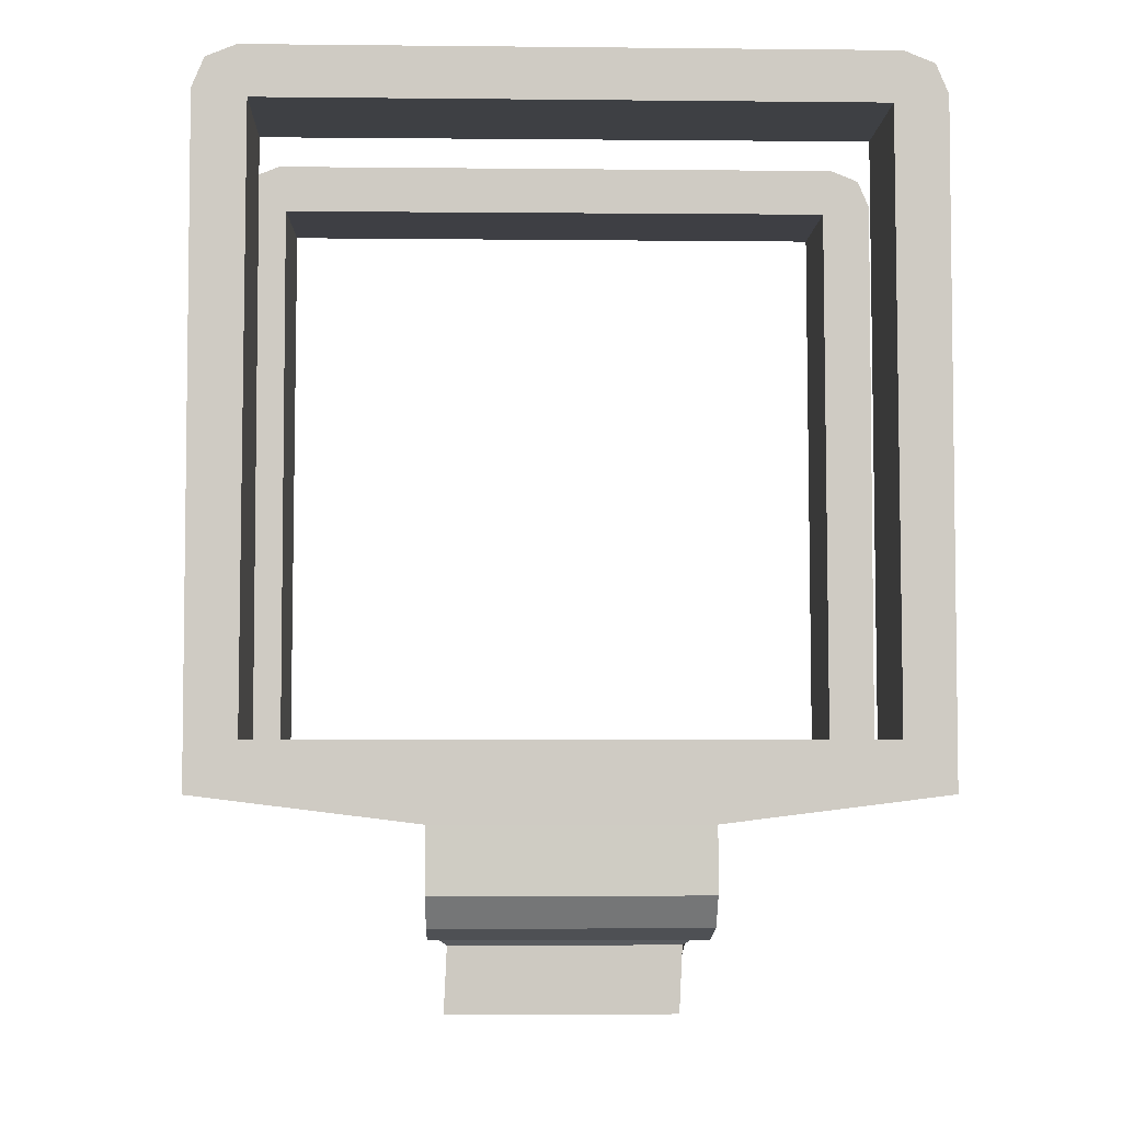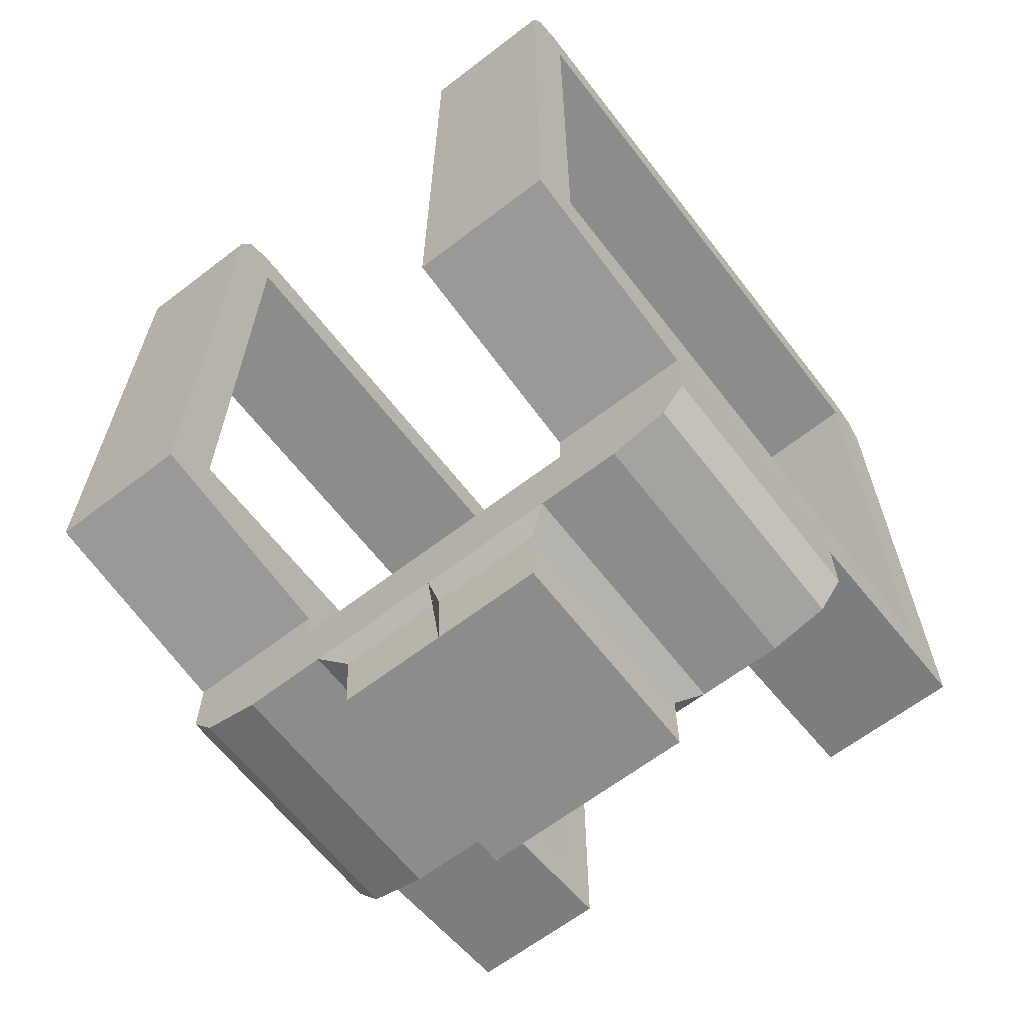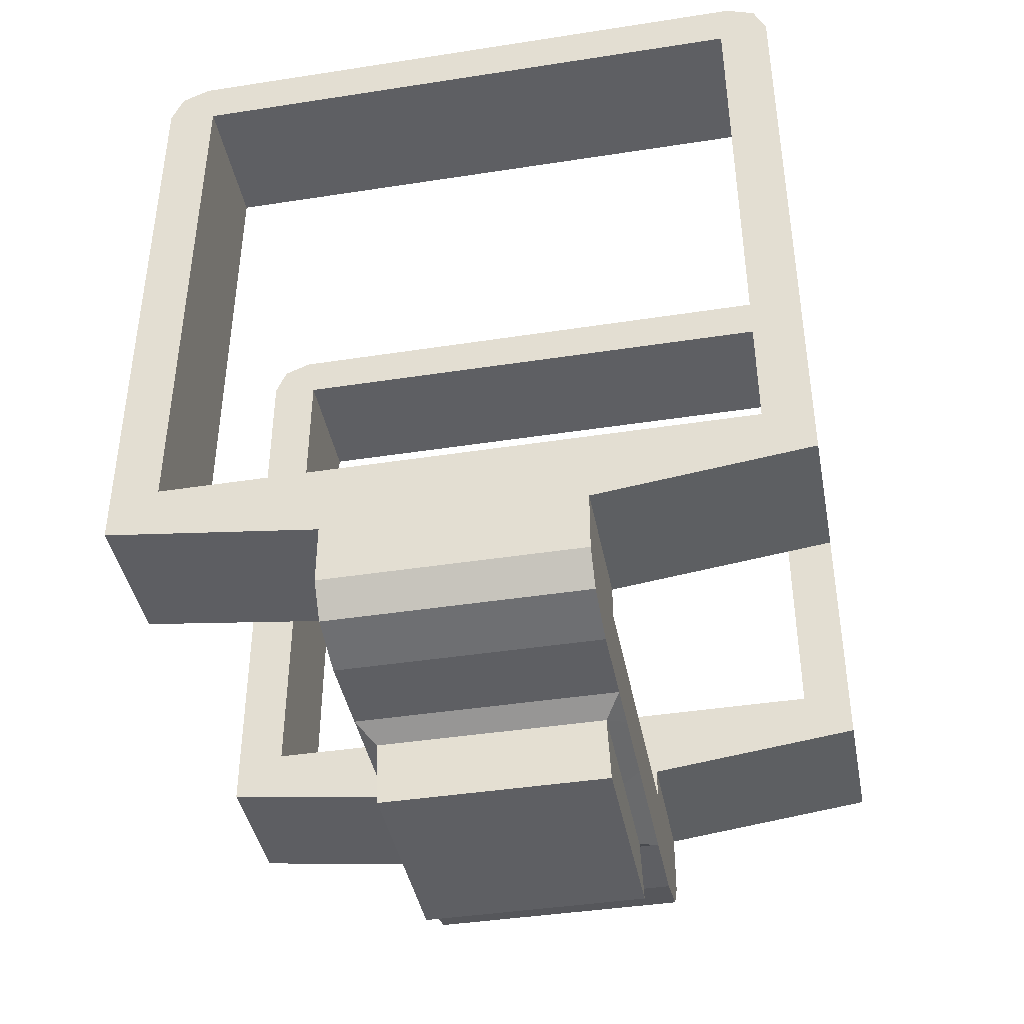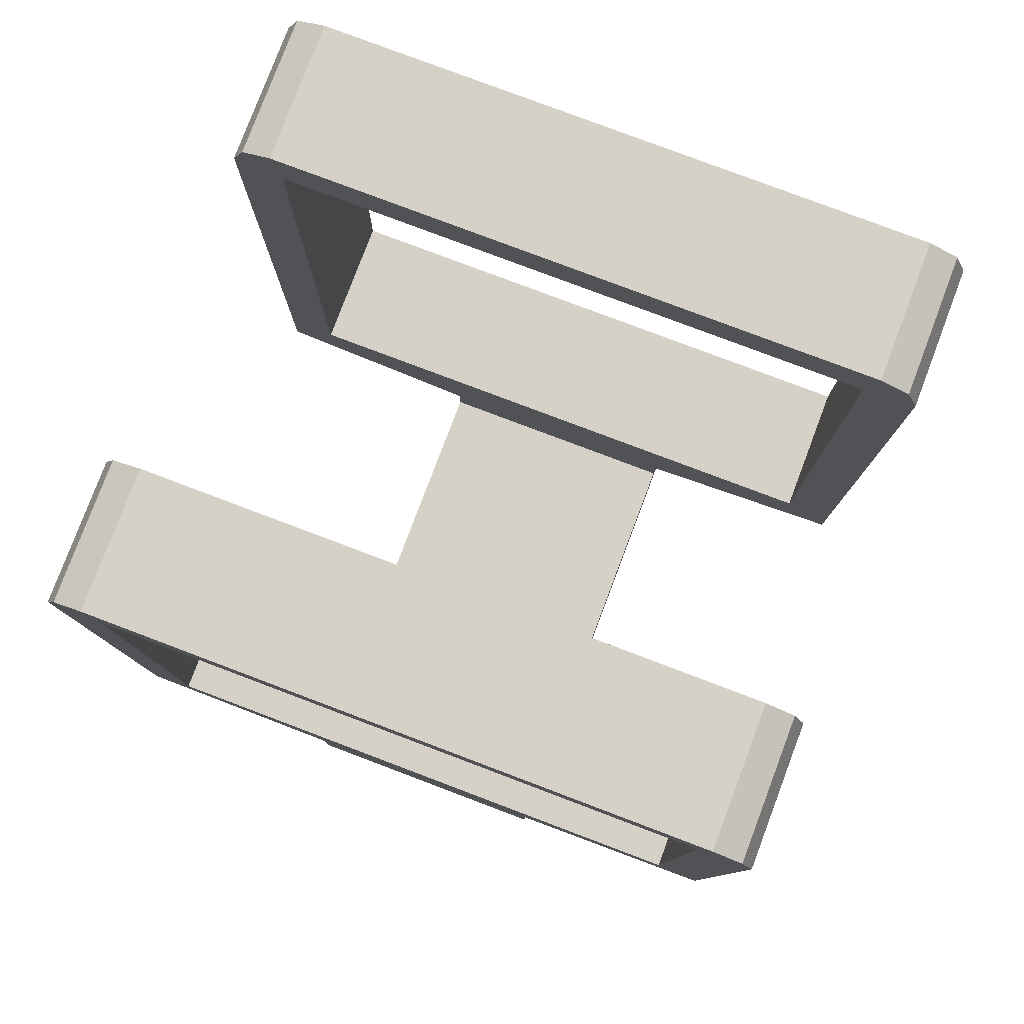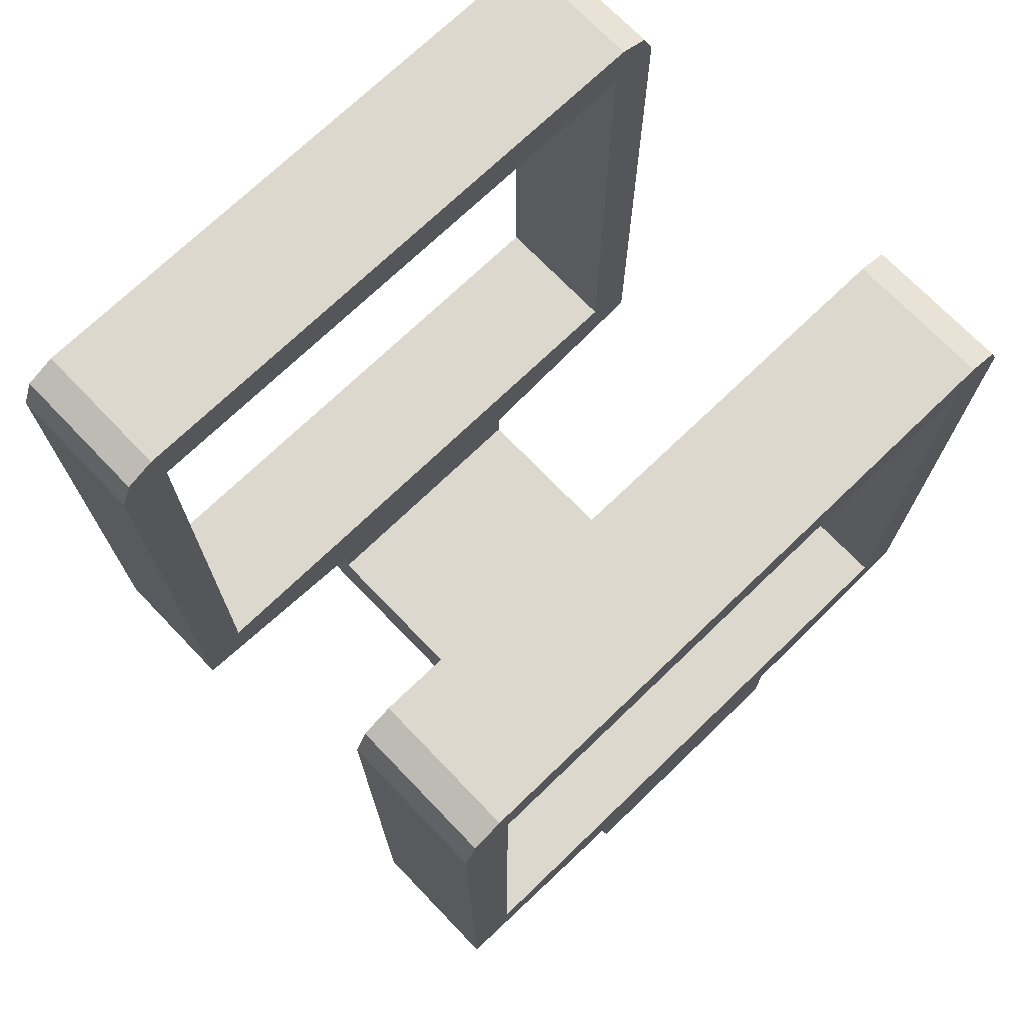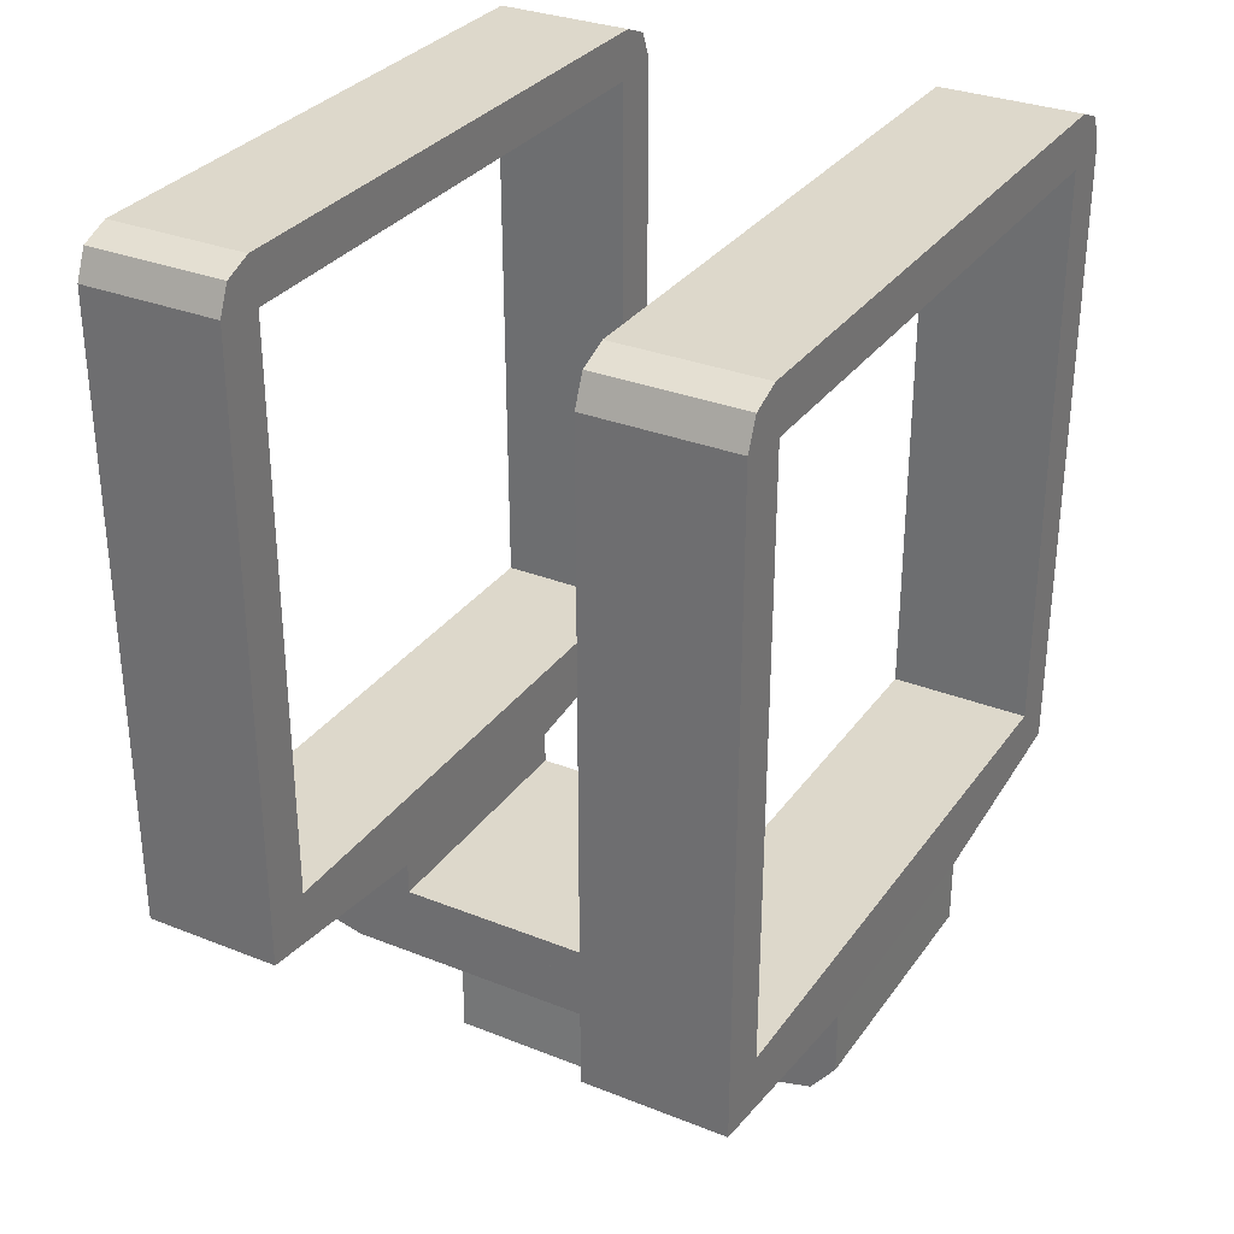
<metadata>
{"format":"obj","ext":"obj","renderer":"f3d","projection":"perspective","resolution":1024,"background":"white","views":[{"elev":-4.6,"azim":88.1,"up":"+Z"},{"elev":-64.2,"azim":-142.3,"up":"+Z"},{"elev":-41.2,"azim":-79.3,"up":"+Z"},{"elev":79.6,"azim":110.7,"up":"+Z"},{"elev":72.1,"azim":-133.9,"up":"+Z"},{"elev":31.3,"azim":29.4,"up":"+Z"}]}
</metadata>
<code>
o Ammo_Holder
v -0.04992 0.3526 0.1655
v -0.04992 0.4486 0.1655
v -0.0271 0.3526 0.1655
v -0.0271 0.4486 0.1655
v -0.04992 0.353 0.2594
v -0.04992 0.4482 0.2594
v -0.0271 0.3527 0.2593
v -0.0271 0.4482 0.2594
v -0.04992 0.4216 0.1533
v -0.04992 0.3796 0.1533
v -0.0271 0.3796 0.1533
v -0.0271 0.4216 0.1533
v -0.04996 0.3796 0.1431
v -0.0271 0.3796 0.148
v -0.0271 0.4216 0.148
v -0.001348 0.4216 0.148
v -0.001348 0.3796 0.148
v -0.001348 0.3796 0.1359
v -0.03683 0.4216 0.1359
v -0.04996 0.4216 0.1431
v -0.04612 0.4216 0.1382
v -0.03683 0.3796 0.1359
v -0.04612 0.3796 0.1382
v -0.01934 0.3823 0.1338
v -0.02336 0.3796 0.1359
v -0.01532 0.3796 0.1359
v -0.001348 0.3818 0.1231
v -0.01532 0.4216 0.1359
v -0.001348 0.4216 0.1359
v -0.02336 0.4216 0.1359
v -0.01934 0.4189 0.1338
v -0.001348 0.4185 0.1231
v -0.001348 0.3823 0.1339
v -0.01906 0.4185 0.1231
v -0.01906 0.3818 0.1231
v -0.001348 0.4189 0.1339
v -0.04992 0.4565 0.1576
v -0.04992 0.3447 0.1576
v -0.0271 0.4565 0.1576
v -0.0271 0.3447 0.1576
v -0.04992 0.3467 0.2654
v -0.04992 0.3447 0.2607
v -0.0271 0.3447 0.2607
v -0.0271 0.3467 0.2654
v -0.04992 0.3514 0.2673
v -0.0271 0.3514 0.2673
v -0.0271 0.4545 0.2654
v -0.0271 0.4565 0.2607
v -0.04992 0.4565 0.2607
v -0.04992 0.4545 0.2654
v -0.0271 0.4498 0.2673
v -0.04992 0.4498 0.2673
v 0.04723 0.3526 0.1655
v 0.04723 0.4486 0.1655
v 0.0244 0.3526 0.1655
v 0.0244 0.4486 0.1655
v 0.04723 0.353 0.2594
v 0.04723 0.4482 0.2594
v 0.0244 0.3527 0.2593
v 0.0244 0.4482 0.2594
v 0.04723 0.4216 0.1533
v 0.04723 0.3796 0.1533
v 0.0244 0.3796 0.1533
v 0.0244 0.4216 0.1533
v 0.04727 0.3796 0.1431
v 0.0244 0.3796 0.148
v 0.0244 0.4216 0.148
v 0.03414 0.4216 0.1359
v 0.04727 0.4216 0.1431
v 0.04342 0.4216 0.1382
v 0.03414 0.3796 0.1359
v 0.04342 0.3796 0.1382
v 0.01664 0.3823 0.1338
v 0.02066 0.3796 0.1359
v 0.01262 0.3796 0.1359
v 0.01262 0.4216 0.1359
v 0.02066 0.4216 0.1359
v 0.01664 0.4189 0.1338
v 0.01636 0.4185 0.1231
v 0.01636 0.3818 0.1231
v 0.04723 0.4565 0.1576
v 0.04723 0.3447 0.1576
v 0.0244 0.4565 0.1576
v 0.0244 0.3447 0.1576
v 0.04723 0.3467 0.2654
v 0.04723 0.3447 0.2607
v 0.0244 0.3447 0.2607
v 0.0244 0.3467 0.2654
v 0.04723 0.3514 0.2673
v 0.0244 0.3514 0.2673
v 0.0244 0.4545 0.2654
v 0.0244 0.4565 0.2607
v 0.04723 0.4565 0.2607
v 0.04723 0.4545 0.2654
v 0.0244 0.4498 0.2673
v 0.04723 0.4498 0.2673
f 46 51 52 45
f 37 39 12 9
f 39 37 49 48
f 42 43 44 41
f 41 44 46 45
f 48 49 50 47
f 47 50 52 51
f 38 40 43 42
f 9 12 15 20
f 38 37 9 10
f 39 40 11 12
f 40 38 10 11
f 14 13 23 22
f 10 9 20 13
f 12 11 14 15
f 11 10 13 14
f 20 15 19 21
f 22 19 30 25
f 16 17 18 29
f 14 22 25 26 18 17
f 15 14 17 16
f 19 22 23 21
f 21 23 13 20
f 24 31 34 35
f 35 34 32 27
f 19 15 16 29 28 30
f 33 24 35 27
f 29 18 33 27 32 36
f 31 24 25 30
f 25 24 26
f 31 30 28
f 31 28 29 36
f 18 26 24 33
f 34 31 36 32
f 1 2 37 38
f 4 3 40 39
f 5 42 41
f 7 44 43
f 5 41 45
f 7 46 44
f 8 48 47
f 6 50 49
f 8 47 51
f 6 52 50
f 5 1 38 42
f 3 7 43 40
f 6 5 45 52
f 2 6 49 37
f 7 8 51 46
f 8 4 39 48
f 8 7 5 6
f 4 8 6 2
f 7 3 1 5
f 3 4 2 1
f 90 89 96 95
f 81 61 64 83
f 83 92 93 81
f 86 85 88 87
f 85 89 90 88
f 92 91 94 93
f 91 95 96 94
f 82 86 87 84
f 61 69 67 64
f 82 62 61 81
f 83 64 63 84
f 84 63 62 82
f 66 71 72 65
f 62 65 69 61
f 64 67 66 63
f 63 66 65 62
f 69 70 68 67
f 71 74 77 68
f 66 17 18 75 74 71
f 67 16 17 66
f 68 70 72 71
f 70 69 65 72
f 73 80 79 78
f 80 27 32 79
f 68 77 76 29 16 67
f 33 27 80 73
f 78 77 74 73
f 74 75 73
f 78 76 77
f 78 36 29 76
f 18 33 73 75
f 79 32 36 78
f 53 82 81 54
f 56 83 84 55
f 57 85 86
f 59 87 88
f 57 89 85
f 59 88 90
f 60 91 92
f 58 93 94
f 60 95 91
f 58 94 96
f 57 86 82 53
f 55 84 87 59
f 58 96 89 57
f 54 81 93 58
f 59 90 95 60
f 60 92 83 56
f 60 58 57 59
f 56 54 58 60
f 59 57 53 55
f 55 53 54 56

</code>
